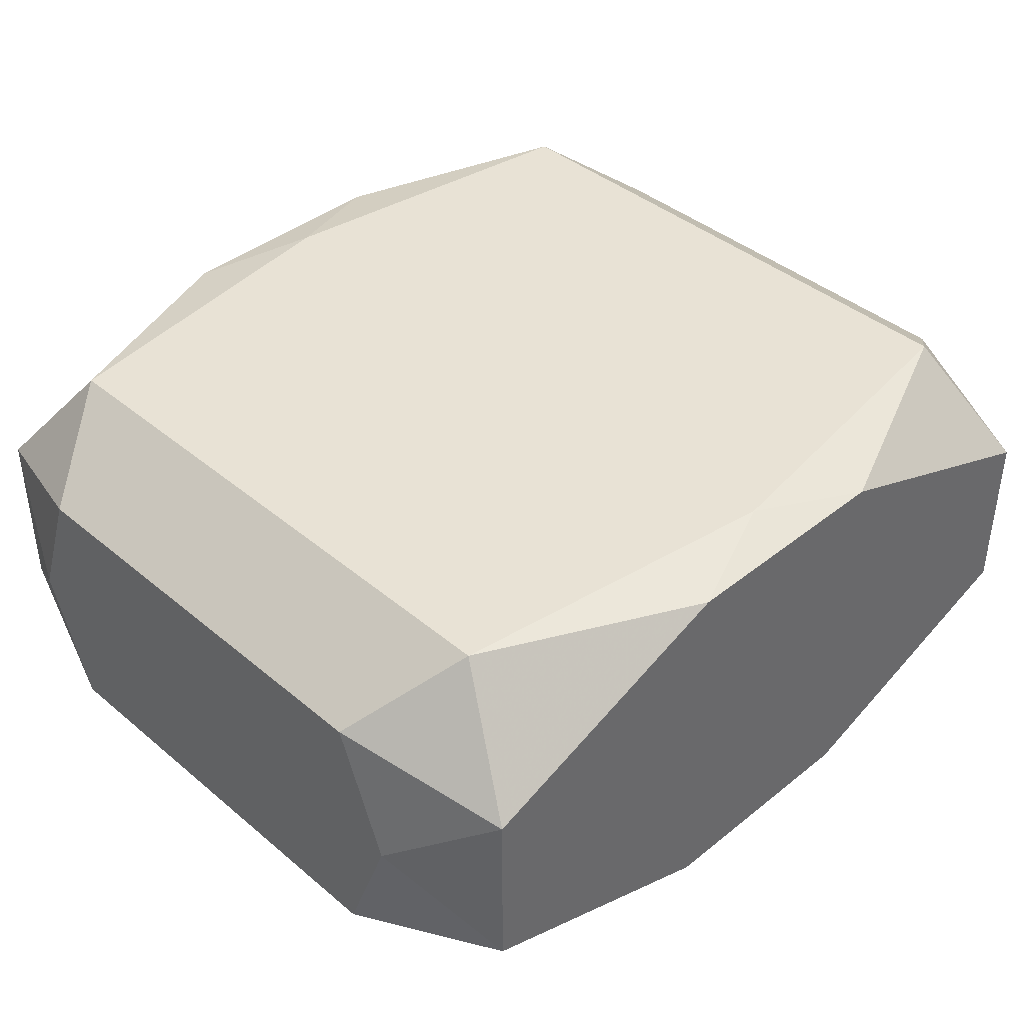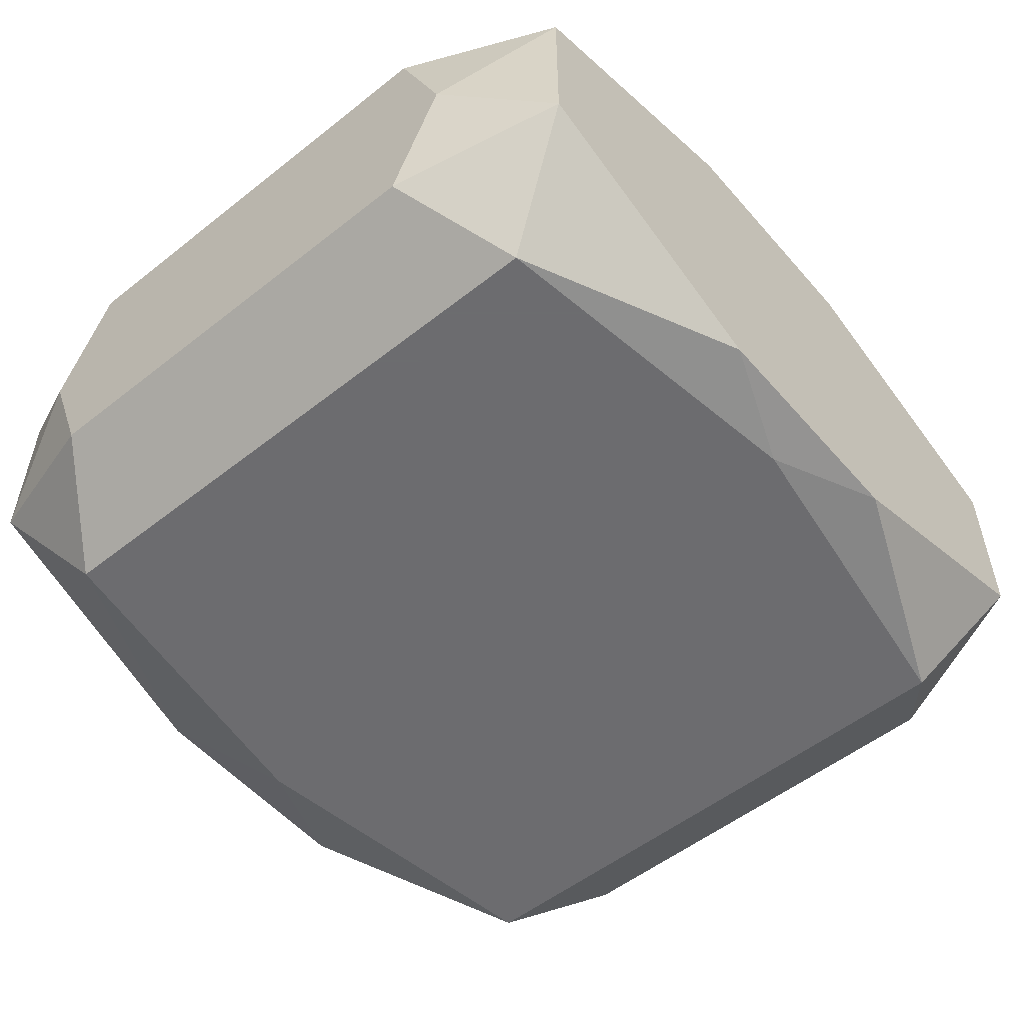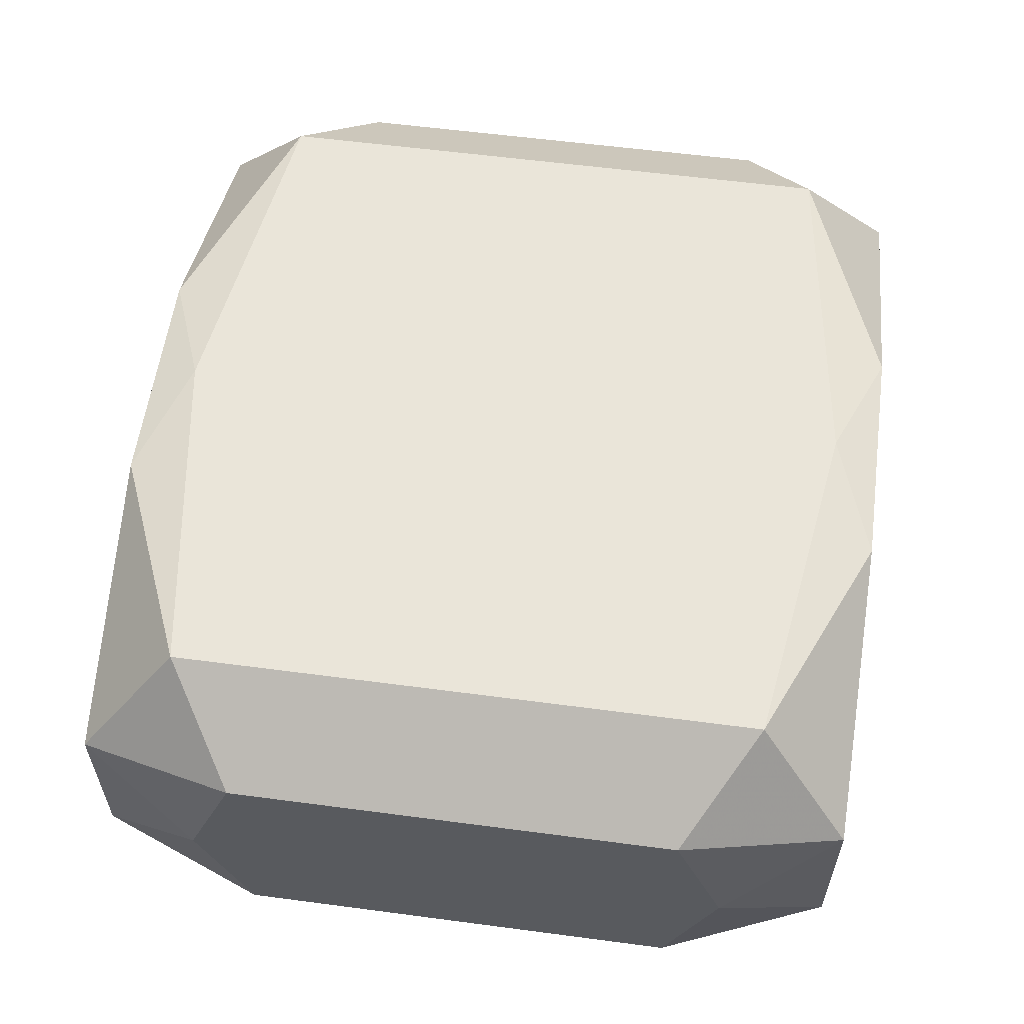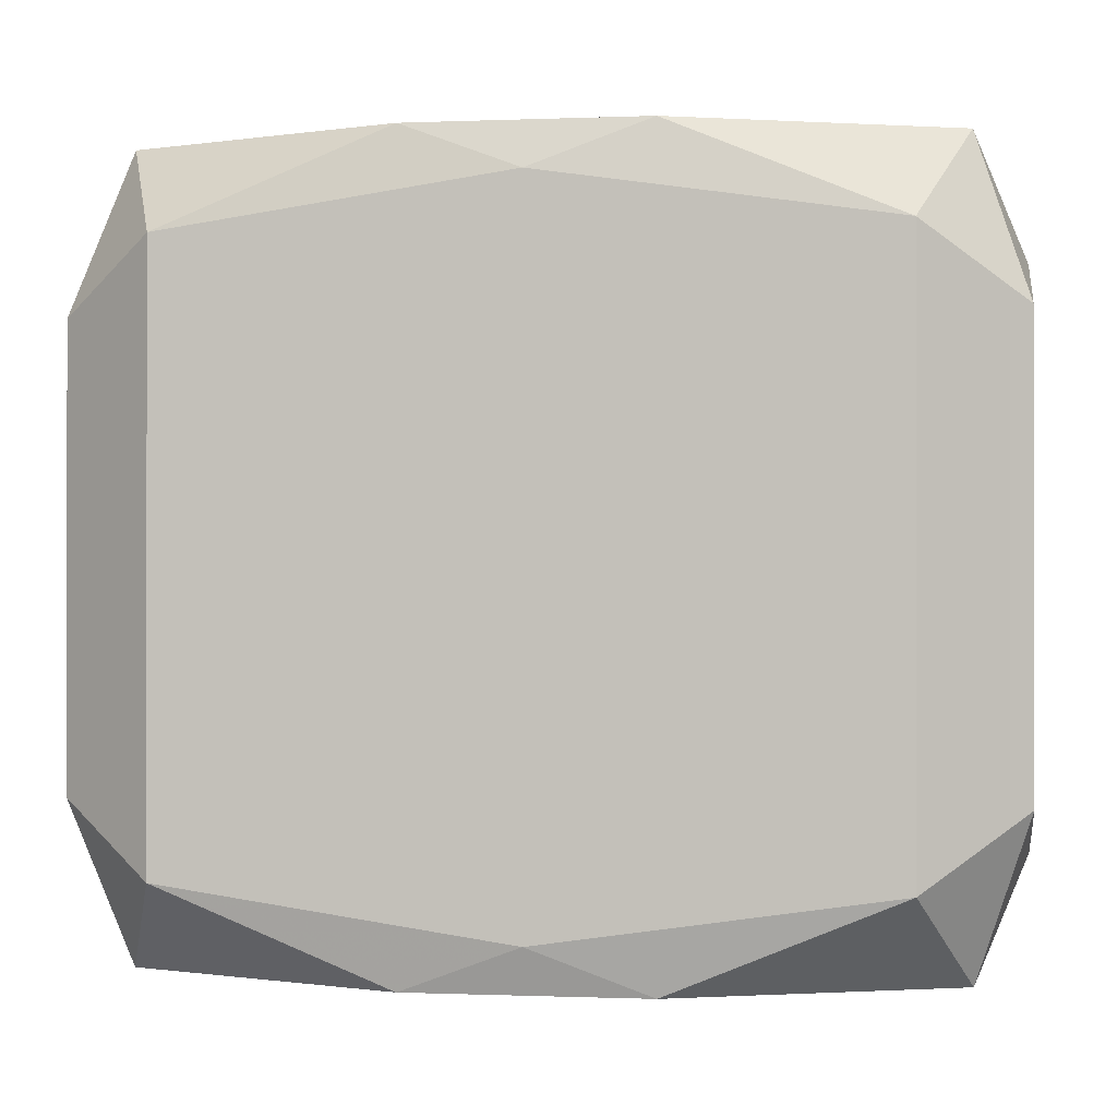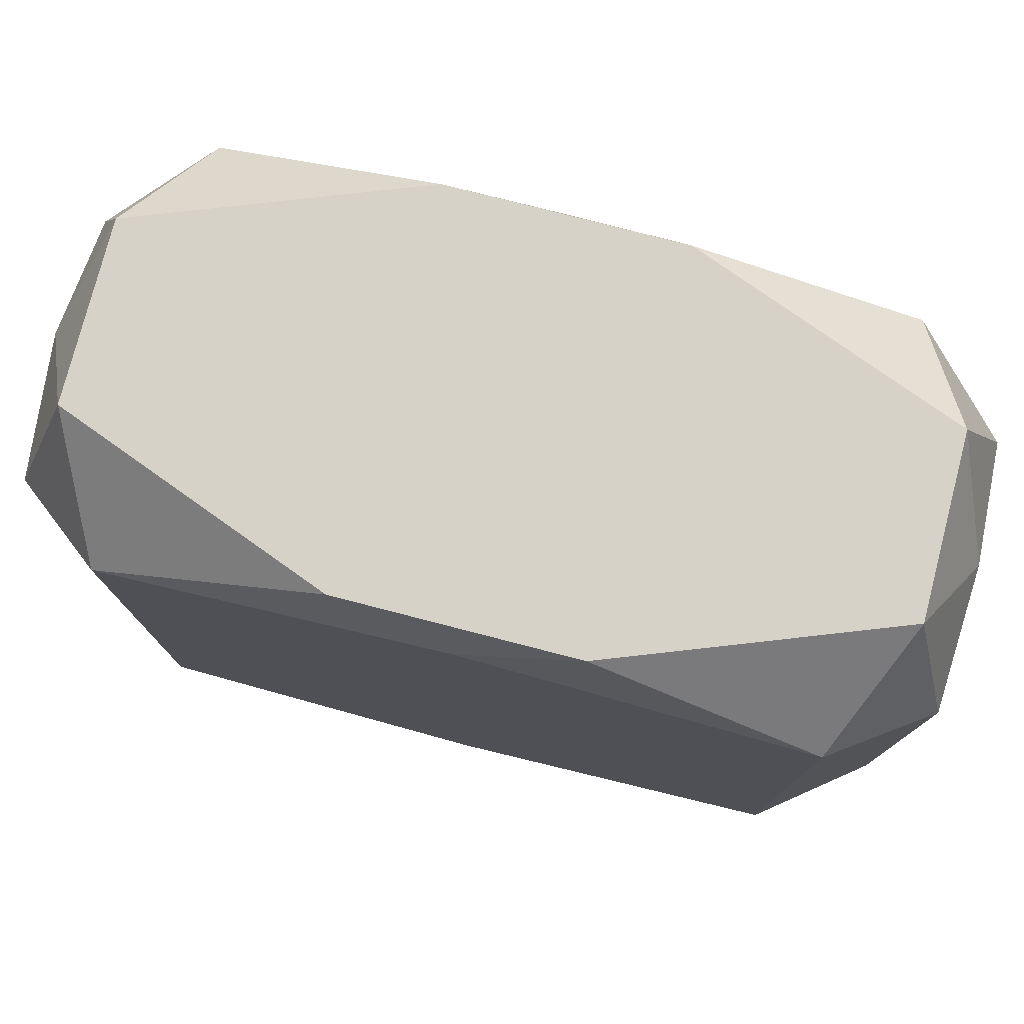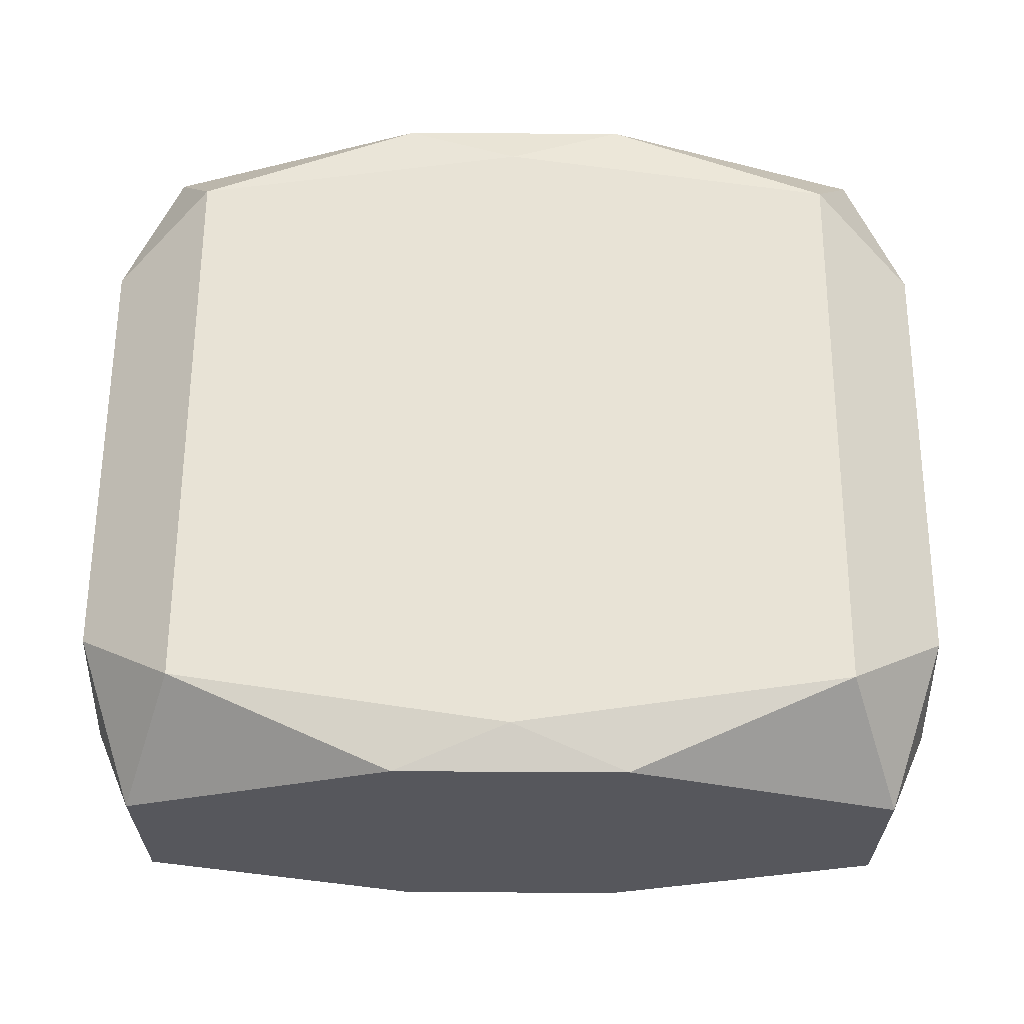
<metadata>
{"format":"obj","ext":"obj","renderer":"f3d","projection":"perspective","resolution":1024,"background":"white","views":[{"elev":40.7,"azim":135.6,"up":"+Z"},{"elev":-53.8,"azim":-50.0,"up":"+Z"},{"elev":58.1,"azim":-82.2,"up":"+Z"},{"elev":-0.4,"azim":8.6,"up":"+Y"},{"elev":77.5,"azim":-165.5,"up":"+Y"},{"elev":62.5,"azim":-179.7,"up":"+Z"}]}
</metadata>
<code>
v 0 -0.02731 0.007758
v 0 -0.02411 -0.0149
v 0 -0.02411 0.0149
v -0 0.02411 -0.0149
v -0 0.02411 0.0149
v 0.01473 -0.00341 0.0149
v 0.02764 -0.02731 -0.006323
v 0.02764 -0.02731 0.006323
v 0.02764 0.02731 -0.006323
v 0.02764 0.02731 0.006323
v -0.008228 -0.02731 -0.01374
v -0.008228 -0.02731 0.01374
v -0.008228 0.02731 -0.01374
v -0.008228 0.02731 0.01374
v 0.01688 -0.02731 -0.01043
v 0.01688 0.02731 -0.01043
v 0.01688 0.02731 0.01043
v -0.00345 -0.01508 0.0149
v -0.03132 -0 -0
v -0.03132 0.01936 -0
v -0.03132 0.01575 0.009437
v -0.03132 0.01575 -0.009437
v -0.03132 -0.005351 -0.008658
v -0.03132 -0.01575 0.009437
v -0.03132 -0.01575 -0.009437
v -0.03132 -0.01936 -0
v -0.02411 -0.009211 -0.0149
v -0.02411 -0.009211 0.0149
v -0.02411 0.0206 -0.0149
v -0.02411 0.0206 0.0149
v -0.02411 -0.0206 -0.0149
v -0.02411 -0.0206 0.0149
v -0.02411 0.009211 -0.0149
v -0.02411 0.009211 0.0149
v -0.01078 0.01745 -0.0149
v 0.01078 0.01745 -0.0149
v 0.01078 -0.01745 -0.0149
v 0.01078 -0.01745 0.0149
v 0.02411 0 0.0149
v 0.02411 -0.009211 -0.0149
v 0.02411 0.0206 -0.0149
v 0.02411 0.0206 0.0149
v 0.02411 -0.0206 -0.0149
v 0.02411 -0.0206 0.0149
v 0.02411 0.009211 -0.0149
v 0.03132 0.01936 0
v 0.03132 0.01575 0.009437
v 0.03132 0.01575 -0.009437
v 0.03132 0.008898 0
v 0.03132 -0.005351 0.008658
v 0.03132 -0.01575 0.009437
v 0.03132 -0.01575 -0.009437
v 0.03132 -0.01936 0
v 0.005693 0.009211 -0.0149
v -0.01688 -0.02731 0.01043
v -0.01688 0.02731 -0.01043
v -0.01688 0.02731 0.01043
v 0.008228 -0.02731 -0.01374
v 0.008228 -0.02731 0.01374
v 0.008228 0.02731 -0.01374
v 0.008228 0.02731 0.01374
v -0.02764 -0.02731 -0.006323
v -0.02764 -0.02731 0.006323
v -0.02764 0.02731 -0.006323
v -0.02764 0.02731 0.006323
v -0.01473 -0.00341 0.0149
v -0.007496 -0.00449 0.0149
f 30 57 65
f 1 62 58
f 58 15 1
f 1 15 8
f 17 57 61
f 44 8 51
f 26 24 19
f 19 24 21
f 21 65 20
f 30 65 21
f 19 21 22
f 22 21 20
f 13 16 60
f 62 31 11
f 11 58 62
f 2 11 31
f 58 11 2
f 15 58 43
f 43 2 37
f 58 2 43
f 53 52 51
f 51 8 53
f 42 61 5
f 14 57 30
f 14 61 57
f 30 5 14
f 14 5 61
f 39 44 51
f 42 5 39
f 24 32 28
f 30 21 28
f 28 21 24
f 63 32 24
f 63 26 62
f 24 26 63
f 63 55 32
f 25 31 62
f 62 26 25
f 54 36 37
f 22 29 33
f 33 25 22
f 37 2 33
f 33 54 37
f 36 54 33
f 13 60 4
f 4 29 13
f 13 29 56
f 56 16 13
f 64 29 22
f 20 65 64
f 64 22 20
f 64 56 29
f 64 65 57
f 64 57 17
f 17 16 64
f 16 56 64
f 47 39 51
f 42 39 47
f 10 16 17
f 10 61 42
f 42 47 10
f 10 47 46
f 7 43 52
f 52 53 7
f 7 53 8
f 7 8 15
f 15 43 7
f 52 43 40
f 6 5 67
f 6 39 5
f 44 3 59
f 8 44 59
f 66 34 28
f 67 5 66
f 66 5 30
f 30 34 66
f 12 62 1
f 12 63 62
f 1 8 12
f 8 59 12
f 32 55 12
f 12 3 32
f 12 59 3
f 19 22 23
f 22 25 23
f 23 26 19
f 23 25 26
f 31 25 27
f 25 33 27
f 27 2 31
f 27 33 2
f 35 33 29
f 29 4 35
f 36 33 35
f 35 4 36
f 46 47 49
f 52 48 49
f 49 48 46
f 9 10 46
f 46 48 9
f 16 10 9
f 41 48 52
f 52 40 41
f 41 60 16
f 36 4 41
f 41 4 60
f 16 9 41
f 41 9 48
f 18 6 67
f 3 6 18
f 67 66 18
f 18 66 28
f 18 28 32
f 32 3 18
f 38 3 44
f 38 6 3
f 44 39 38
f 39 6 38
f 50 47 51
f 50 49 47
f 51 52 50
f 52 49 50
f 45 43 37
f 36 41 45
f 37 36 45

</code>
